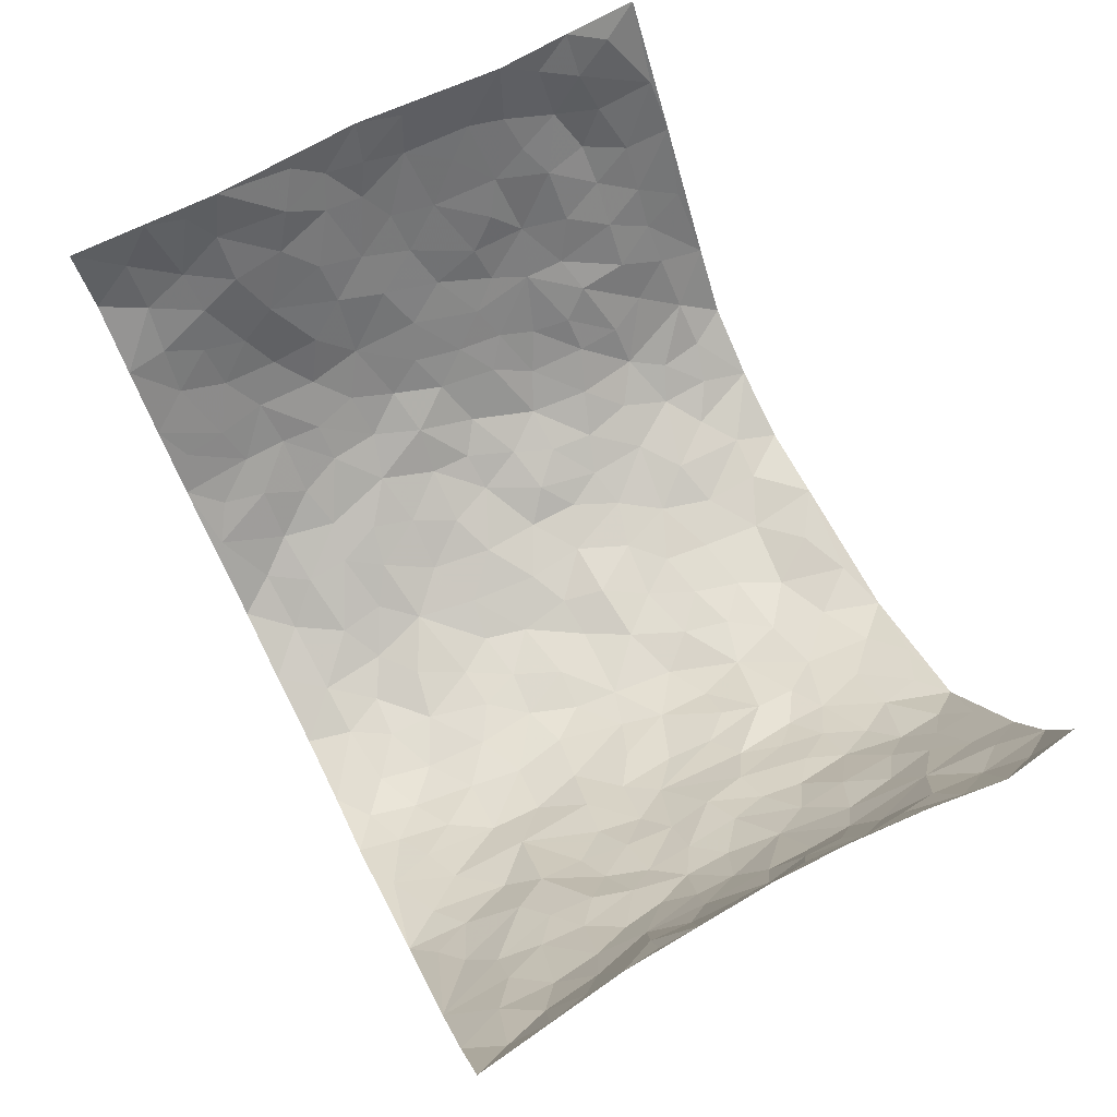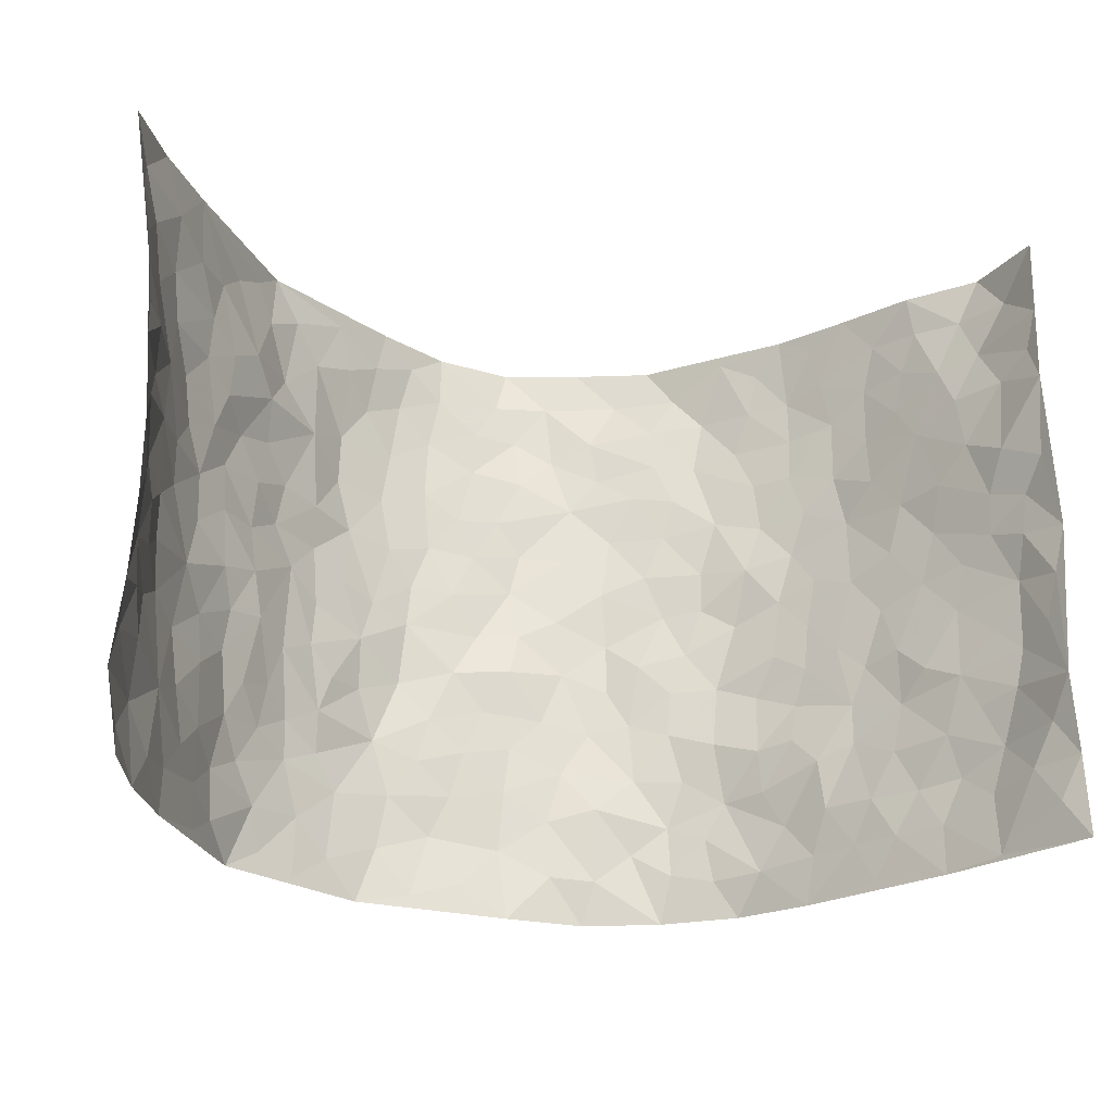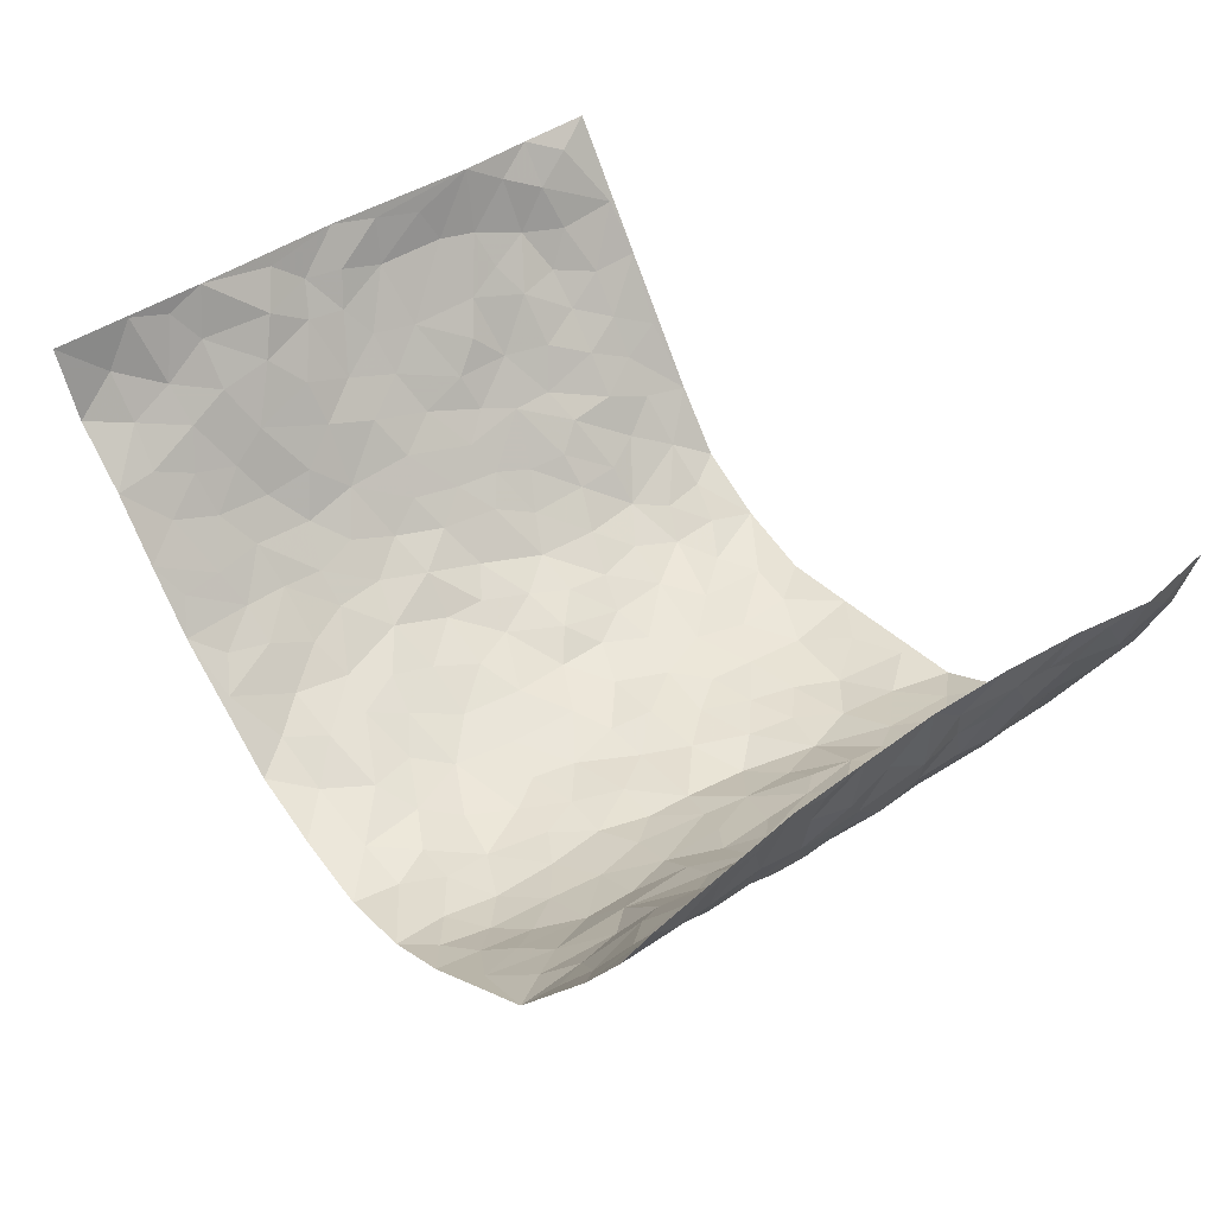
<metadata>
{"format":"obj","ext":"obj","renderer":"f3d","projection":"perspective","resolution":1024,"background":"white","views":[{"elev":71.7,"azim":-117.0,"up":"+Z"},{"elev":-24.9,"azim":-14.8,"up":"+Y"},{"elev":44.4,"azim":-127.9,"up":"+Z"}]}
</metadata>
<code>
v -0.6598 0.001687 0.384
v -0.7059 0.9911 0.3819
v 0.7102 0.007608 0.3791
v 0.7119 1.004 0.3641
v -0.6185 0.3915 0.2085
v -0.6574 0.497 0.3886
v -0.6326 0.3562 0.2679
v -0.001727 0.0007409 -0.2138
v -0.6657 0.2492 0.3859
v -0.6521 0.3364 0.3301
v -0.5817 0.0031 0.1525
v -0.6793 0.1247 0.3804
v -0.5813 0.2927 0.1291
v -0.6288 0.001947 0.2656
v -0.6333 0.2871 0.2499
v -0.4624 0.005376 -0.06384
v -0.6678 0.1874 0.3622
v -0.2894 0.1681 -0.1664
v -0.6129 0.3207 0.1886
v -0.6425 0.12 0.2684
v -0.6601 0.06278 0.3268
v -0.6072 0.06533 0.2094
v -0.5538 0.1287 0.09709
v -0.579 0.07608 0.1422
v -0.6374 0.2063 0.2831
v -0.6467 0.2689 0.3185
v -0.5976 0.1769 0.1853
v -0.5682 0.2104 0.1133
v -0.6428 0.486 0.2731
v -0.6583 0.3731 0.3873
v -0.5845 0.9964 0.1642
v -0.4828 0.2252 -0.01935
v 0.2546 0.1575 -0.1762
v -0.6725 0.7454 0.3882
v -0.3436 0.3936 -0.1193
v -0.612 0.7515 0.2006
v -0.6225 0.8295 0.216
v -0.5003 0.4435 0.02883
v -0.5134 0.6063 0.04336
v -0.4404 0.997 -0.03943
v -0.6638 0.6835 0.3664
v -0.5541 0.5624 0.09009
v -0.3569 0.7542 -0.1001
v -0.4567 0.2819 -0.03163
v -0.4263 0.2279 -0.07264
v -0.4581 0.1653 -0.05369
v -0.4048 0.637 -0.06561
v -0.3456 0.56 -0.1228
v 0.1614 0.4727 -0.2021
v -0.3241 0.2226 -0.147
v -0.2093 0.6099 -0.2015
v -0.3472 0.6292 -0.112
v -0.2991 0.05857 -0.1611
v -0.5164 0.709 0.07686
v -0.3776 0.1966 -0.1155
v -0.6436 0.6156 0.2823
v -0.04047 0.3466 -0.2227
v 0.05532 0.3377 -0.2186
v 0.2821 0.4505 -0.1461
v -0.0971 0.5495 -0.2222
v -0.1673 0.5547 -0.2179
v 0.08819 0.6284 -0.2187
v -0.5379 0.3471 0.06365
v -0.5971 0.573 0.1666
v -0.6742 0.8055 0.3592
v -0.5009 0.1324 -0.004348
v -0.3552 0.01408 -0.1253
v -0.6179 0.4651 0.2077
v -0.5268 0.1746 0.0482
v -0.5243 0.02062 0.04507
v -0.2475 0.002074 -0.1852
v -0.5278 0.0907 0.04507
v -0.4938 0.05612 -0.01551
v -0.4117 0.04002 -0.09563
v -0.4256 0.1069 -0.08342
v -0.6423 0.6833 0.304
v -0.6874 0.8683 0.3771
v -0.5958 0.5083 0.1531
v -0.001658 0.995 -0.2551
v -0.6189 0.6736 0.2182
v -0.4947 0.317 0.005285
v -0.4493 0.4623 -0.01844
v 0.004196 0.5689 -0.2364
v -0.05248 0.4801 -0.2285
v 6.922e-05 0.418 -0.2127
v -0.1284 0.1265 -0.2217
v -0.4886 0.6704 0.02352
v -0.6498 0.5599 0.325
v -0.5904 0.6905 0.1532
v -0.4134 0.2992 -0.07465
v -0.5318 0.2691 0.06427
v -0.4409 0.6887 -0.02603
v -0.1749 0.484 -0.2141
v -0.2558 0.4357 -0.1763
v -0.5362 0.6483 0.08619
v -0.01323 0.1147 -0.2275
v -0.3847 0.5106 -0.09296
v -0.3256 0.2886 -0.1327
v -0.2365 0.5032 -0.1867
v -0.1845 0.381 -0.2187
v -0.665 0.6212 0.3891
v -0.5783 0.6225 0.1275
v -0.6224 0.5779 0.2266
v -0.3517 0.1119 -0.1332
v -0.4599 0.5339 -0.01595
v -0.5649 0.406 0.1071
v -0.1327 0.3233 -0.216
v -0.1514 0.2486 -0.2108
v -0.4535 0.612 -0.015
v 0.1054 0.727 -0.2201
v -0.005791 0.2126 -0.2234
v -0.07515 0.2717 -0.2188
v 0.00267 0.2865 -0.2232
v -0.3925 0.365 -0.0805
v -0.1989 0.1836 -0.204
v -0.5515 0.488 0.08206
v -0.4861 0.3826 0.006847
v -0.4354 0.3927 -0.03388
v -0.2941 0.524 -0.1522
v -0.2551 0.35 -0.182
v -0.3373 0.4671 -0.1307
v -0.2275 0.2708 -0.1979
v -0.09387 0.4096 -0.2189
v -0.5085 0.5321 0.04013
v -0.09503 0.1965 -0.2201
v -0.216 0.09335 -0.1961
v -0.3789 0.2606 -0.1119
v -0.6473 0.4356 0.3367
v -0.6332 0.4192 0.2777
v 0.08931 0.4211 -0.215
v 0.203 0.2368 -0.1884
v 0.07877 0.5151 -0.2144
v 0.01634 0.4857 -0.2228
v 0.1623 0.3918 -0.2013
v 0.626 0.4989 0.2051
v 0.2091 0.4331 -0.1741
v 0.2551 0.3128 -0.1629
v 0.1536 0.5658 -0.1953
v 0.1189 0.9963 -0.225
v -0.2838 0.6194 -0.1653
v 0.3845 0.8797 -0.07671
v 0.4267 0.9981 -0.02802
v -0.2133 0.7808 -0.2007
v -0.06001 0.8616 -0.237
v -0.305 0.3485 -0.1425
v -0.4175 0.5666 -0.06295
v -0.07639 0.05203 -0.2111
v -0.1604 0.02191 -0.1978
v 0.1242 0.001094 -0.226
v 0.01173 0.8571 -0.2455
v -0.01867 0.6976 -0.2357
v 0.3809 0.1971 -0.0746
v 0.3196 0.2899 -0.1252
v 0.5042 0.527 0.04354
v 0.4614 0.5472 -0.00804
v 0.4094 0.1362 -0.05509
v 0.4465 0.2288 0.003342
v 0.3823 0.3617 -0.08665
v 0.02083 0.6385 -0.2373
v -0.06129 0.6253 -0.2308
v -0.1486 0.7283 -0.2216
v -0.08859 0.6911 -0.2292
v -0.0626 0.7888 -0.2365
v -0.1385 0.6314 -0.2245
v 0.01855 0.7729 -0.2306
v 0.2366 0.9957 -0.1858
v -0.02089 0.9237 -0.2462
v -0.2608 0.8469 -0.1738
v -0.1988 0.88 -0.2083
v -0.3047 0.782 -0.1542
v -0.2321 0.9987 -0.1755
v -0.2268 0.6957 -0.1967
v -0.307 0.7004 -0.1543
v -0.1428 0.8282 -0.2284
v -0.1225 0.9963 -0.2319
v 0.2062 0.7444 -0.1768
v 0.1678 0.6654 -0.1979
v 0.3086 0.5942 -0.1341
v 0.251 0.5218 -0.1671
v 0.2516 0.6646 -0.1575
v 0.3892 0.7439 -0.0799
v 0.3315 0.6823 -0.1167
v 0.2681 0.7322 -0.1472
v 0.06586 0.9266 -0.2365
v 0.07738 0.8205 -0.2359
v 0.1393 0.8559 -0.2107
v 0.2377 0.8716 -0.1712
v 0.3029 0.7923 -0.138
v 0.2211 0.5943 -0.1711
v -0.6609 0.8632 0.291
v -0.5516 0.8152 0.121
v -0.6486 0.7713 0.2801
v -0.6516 0.9945 0.271
v -0.6837 0.934 0.3268
v -0.6212 0.9188 0.2322
v -0.5787 0.8836 0.1658
v -0.5105 0.9278 0.05566
v -0.5394 0.8845 0.1055
v -0.556 0.7445 0.1234
v -0.4703 0.8135 0.02873
v -0.5111 0.7798 0.07527
v -0.4479 0.8997 -0.01614
v -0.3579 0.8779 -0.09673
v -0.4733 0.9588 0.007176
v -0.4163 0.815 -0.05163
v -0.3991 0.9353 -0.0644
v -0.3186 0.9725 -0.1212
v -0.4403 0.76 -0.0105
v -0.2982 0.901 -0.1366
v -0.2467 0.9308 -0.1718
v 0.1506 0.7829 -0.2062
v 0.2405 0.8028 -0.1647
v 0.1837 0.9304 -0.2073
v 0.3642 0.8116 -0.1004
v 0.3191 0.8795 -0.1365
v 0.3442 0.9813 -0.09943
v 0.2766 0.9357 -0.164
v 0.3953 0.9479 -0.06471
v 0.3568 0.4935 -0.1083
v 0.3081 0.5282 -0.1351
v 0.4372 0.604 -0.04246
v 0.3972 0.664 -0.07672
v 0.3707 0.5877 -0.08394
v 0.3363 0.1912 -0.1284
v 0.4298 0.3348 -0.03803
v 0.4154 0.5222 -0.05459
v 0.3292 0.3878 -0.1292
v -0.125 0.9126 -0.2289
v -0.1796 0.9571 -0.207
v 0.3065 0.1338 -0.1442
v 0.5039 0.01561 0.07132
v 0.1955 0.3324 -0.1896
v 0.2582 0.3841 -0.157
v 0.4933 0.2487 0.04349
v 0.5828 0.9986 0.1625
v 0.6945 0.2568 0.3839
v 0.4407 0.8125 -0.03576
v 0.5831 0.4883 0.1442
v 0.4374 0.7468 -0.03692
v 0.7172 0.5043 0.3706
v 0.5496 0.2953 0.109
v 0.4493 0.4681 -0.01777
v 0.6092 0.3134 0.2013
v 0.4824 0.4161 0.02269
v 0.4317 0.002534 -0.02998
v 0.08789 0.2499 -0.2174
v 0.4391 0.07791 -0.01521
v 0.1321 0.3174 -0.2107
v 0.3773 0.2673 -0.07758
v 0.662 0.2686 0.2826
v 0.5368 0.4626 0.08216
v 0.4847 0.08319 0.04272
v 0.4051 0.4262 -0.05968
v 0.5135 0.3726 0.05747
v 0.2758 0.2326 -0.1585
v 0.4186 0.2728 -0.0315
v 0.2574 0.07871 -0.1729
v 0.3522 0.003788 -0.1266
v 0.2436 0.002096 -0.1888
v 0.1986 0.1144 -0.1975
v 0.06589 0.1673 -0.22
v 0.1401 0.1878 -0.1978
v 0.5047 0.1486 0.07151
v 0.6156 0.4246 0.1949
v 0.5901 0.2227 0.1787
v 0.5284 0.08193 0.1023
v 0.5481 0.386 0.1092
v 0.5729 0.341 0.1524
v 0.6731 0.3294 0.2904
v 0.5978 0.5687 0.1667
v 0.5584 0.1467 0.1318
v 0.6047 0.1516 0.1875
v 0.6491 0.3705 0.2505
v 0.6911 0.3542 0.3438
v 0.6787 0.4422 0.2863
v 0.4949 0.3139 0.04
v 0.6289 0.1088 0.2408
v 0.3169 0.06394 -0.139
v 0.3774 0.06964 -0.08777
v 0.06992 0.07551 -0.2193
v 0.1416 0.07067 -0.2105
v 0.6988 0.7538 0.3784
v 0.5779 0.08077 0.1678
v 0.5348 0.217 0.1028
v 0.7038 0.4293 0.3577
v 0.6824 0.513 0.307
v 0.6262 0.253 0.2277
v 0.4536 0.1494 0.009551
v 0.575 0.003036 0.1733
v 0.4438 0.3944 -0.02192
v 0.6804 0.06886 0.3512
v 0.7037 0.1321 0.3812
v 0.6479 0.1831 0.2525
v 0.6615 0.129 0.3123
v 0.6272 0.01238 0.2536
v 0.6821 0.1935 0.3449
v 0.5493 0.5565 0.1036
v 0.5634 0.6336 0.1252
v 0.5058 0.6366 0.03414
v 0.6302 0.6928 0.2423
v 0.5341 0.7721 0.07102
v 0.7002 0.6289 0.3543
v 0.6019 0.6424 0.1909
v 0.6539 0.5979 0.263
v 0.582 0.7445 0.1627
v 0.6543 0.5334 0.2526
v 0.6887 0.578 0.3143
v 0.6614 0.6615 0.3009
v 0.5338 0.6932 0.0818
v 0.4949 0.7243 0.0167
v 0.4554 0.6748 -0.02379
v 0.6571 0.8527 0.2571
v 0.5748 0.8715 0.1415
v 0.6233 0.7779 0.23
v 0.6704 0.7796 0.3015
v 0.6113 0.8445 0.1998
v 0.7047 0.8786 0.3685
v 0.5659 0.803 0.1259
v 0.6961 0.8147 0.3511
v 0.5912 0.9318 0.1662
v 0.6729 0.9982 0.2469
v 0.5064 0.9985 0.06613
v 0.6442 0.9258 0.2255
v 0.6908 0.9296 0.2987
v 0.5441 0.9351 0.1004
v 0.4787 0.902 0.01796
v 0.4388 0.882 -0.03432
v 0.4696 0.9699 0.0167
v 0.4937 0.8227 0.02313
v 0.5335 0.8616 0.07713
f 29 6 128
f 12 21 20
f 26 10 9
f 55 45 46
f 27 19 15
f 26 9 17
f 101 6 88
f 12 1 21
f 7 15 19
f 125 86 96
f 84 123 85
f 129 29 128
f 25 27 15
f 12 20 17
f 73 75 66
f 22 14 11
f 26 17 25
f 9 12 17
f 25 15 26
f 5 129 7
f 52 146 48
f 55 18 50
f 7 19 5
f 20 27 25
f 124 82 105
f 41 76 34
f 20 14 22
f 14 20 21
f 14 21 1
f 24 22 11
f 24 27 22
f 72 66 69
f 69 32 91
f 70 24 11
f 24 23 27
f 17 20 25
f 27 20 22
f 10 15 7
f 10 26 15
f 23 28 27
f 27 13 19
f 28 23 69
f 13 27 28
f 119 121 94
f 10 7 129
f 6 30 128
f 9 10 30
f 36 192 80
f 80 102 89
f 118 81 44
f 64 103 78
f 115 126 86
f 45 32 46
f 91 63 13
f 129 68 29
f 95 87 54
f 95 54 199
f 202 40 204
f 82 97 105
f 29 88 6
f 18 55 104
f 148 126 71
f 38 82 124
f 50 18 122
f 117 82 38
f 5 19 106
f 82 117 118
f 80 64 102
f 127 45 55
f 194 77 190
f 98 35 114
f 39 124 105
f 127 50 98
f 106 19 13
f 66 75 46
f 39 95 42
f 63 117 38
f 95 89 102
f 101 56 76
f 51 140 99
f 18 53 126
f 62 83 132
f 45 127 90
f 112 113 57
f 103 29 68
f 130 85 58
f 109 39 105
f 35 94 121
f 113 246 58
f 151 165 163
f 120 100 94
f 114 127 98
f 192 190 65
f 95 39 87
f 36 191 37
f 67 104 74
f 56 101 88
f 13 63 106
f 192 34 76
f 268 241 243
f 108 115 125
f 93 84 60
f 133 84 85
f 156 288 157
f 101 76 41
f 80 103 64
f 105 97 146
f 99 61 51
f 92 109 47
f 125 96 111
f 158 227 153
f 75 104 55
f 69 66 32
f 81 91 32
f 106 78 68
f 42 64 78
f 77 34 65
f 24 70 72
f 75 73 16
f 16 71 67
f 2 34 77
f 13 28 91
f 103 56 88
f 56 80 76
f 72 69 23
f 11 16 70
f 16 73 70
f 16 67 74
f 115 18 126
f 24 72 23
f 73 72 70
f 16 74 75
f 72 73 66
f 32 45 44
f 84 83 60
f 66 46 32
f 78 106 116
f 117 63 81
f 67 53 104
f 103 68 78
f 69 91 28
f 36 80 89
f 106 38 116
f 106 68 5
f 81 118 117
f 62 132 138
f 32 44 81
f 53 67 71
f 57 58 85
f 123 100 107
f 93 60 61
f 33 230 224
f 8 96 147
f 132 133 130
f 140 48 119
f 93 100 123
f 122 98 50
f 164 60 160
f 53 71 126
f 125 112 108
f 193 194 195
f 75 55 46
f 63 91 81
f 56 103 80
f 196 198 31
f 18 104 53
f 121 48 97
f 38 106 63
f 118 97 82
f 97 35 121
f 51 172 140
f 130 134 49
f 87 39 109
f 288 252 263
f 97 114 35
f 47 43 92
f 57 113 58
f 248 130 58
f 34 101 41
f 114 90 127
f 116 124 42
f 145 94 35
f 118 114 97
f 167 79 175
f 98 145 35
f 85 123 57
f 43 47 52
f 199 36 89
f 42 78 116
f 159 83 62
f 88 29 103
f 74 104 75
f 118 44 90
f 173 140 172
f 42 95 102
f 190 192 37
f 65 190 77
f 89 95 199
f 125 111 112
f 92 87 109
f 18 115 122
f 177 180 176
f 112 57 107
f 109 105 146
f 93 94 100
f 285 286 275
f 96 86 147
f 137 232 131
f 57 123 107
f 87 92 208
f 49 134 136
f 132 130 49
f 161 164 162
f 50 127 55
f 122 108 107
f 122 107 100
f 48 140 52
f 118 90 114
f 99 119 94
f 123 84 93
f 36 37 192
f 48 121 119
f 120 122 100
f 39 42 124
f 38 124 116
f 248 58 246
f 44 45 90
f 98 122 120
f 146 52 47
f 94 93 99
f 168 209 170
f 212 183 188
f 202 197 200
f 42 102 64
f 107 108 112
f 99 93 61
f 8 280 96
f 112 111 113
f 125 115 86
f 115 108 122
f 128 30 10
f 5 68 129
f 10 129 128
f 132 49 138
f 83 84 133
f 130 133 85
f 83 133 132
f 248 134 130
f 156 152 224
f 151 110 165
f 212 186 211
f 153 224 249
f 254 251 244
f 246 261 262
f 225 158 249
f 49 136 179
f 185 184 150
f 214 188 181
f 181 188 182
f 161 163 174
f 143 170 172
f 110 211 185
f 184 79 167
f 174 228 169
f 62 110 159
f 163 150 144
f 210 169 229
f 170 143 168
f 176 211 110
f 98 120 145
f 94 145 120
f 48 146 97
f 109 146 47
f 148 86 126
f 147 86 148
f 71 8 148
f 8 147 148
f 244 276 254
f 232 136 134
f 174 143 161
f 60 83 160
f 163 162 151
f 159 160 83
f 261 281 262
f 259 281 149
f 219 220 59
f 246 113 111
f 33 255 131
f 157 256 152
f 137 255 153
f 230 278 279
f 262 260 33
f 154 155 242
f 131 255 137
f 248 131 232
f 281 280 149
f 259 258 278
f 220 179 59
f 159 151 160
f 162 160 151
f 164 61 60
f 228 174 144
f 144 174 163
f 159 110 151
f 161 172 164
f 186 184 185
f 161 162 163
f 61 164 51
f 160 162 164
f 187 217 213
f 150 163 165
f 205 202 200
f 79 184 139
f 170 43 173
f 174 169 143
f 161 143 172
f 167 144 150
f 176 180 183
f 172 170 173
f 223 226 221
f 185 150 165
f 99 140 119
f 207 206 203
f 172 51 164
f 43 52 173
f 173 52 140
f 167 175 228
f 228 229 169
f 210 168 169
f 177 110 62
f 189 138 179
f 62 138 177
f 136 232 233
f 181 182 222
f 150 184 167
f 178 180 189
f 49 179 138
f 177 138 189
f 180 178 182
f 178 179 220
f 307 308 304
f 222 223 221
f 215 187 188
f 176 183 212
f 187 213 186
f 214 215 188
f 185 211 186
f 237 181 239
f 182 188 183
f 110 185 165
f 216 215 141
f 211 176 212
f 182 183 180
f 176 110 177
f 213 184 186
f 178 189 179
f 177 189 180
f 195 190 37
f 197 198 200
f 195 194 190
f 34 192 65
f 80 192 76
f 37 196 195
f 194 2 77
f 193 2 194
f 196 37 191
f 31 193 195
f 198 196 191
f 31 195 196
f 199 201 191
f 197 204 31
f 198 191 201
f 31 198 197
f 201 199 54
f 36 199 191
f 54 208 201
f 208 43 205
f 208 54 87
f 198 201 200
f 206 205 203
f 43 170 203
f 210 207 209
f 40 202 206
f 31 204 40
f 197 202 204
f 208 205 200
f 43 203 205
f 205 206 202
f 203 209 207
f 171 40 207
f 40 206 207
f 208 200 201
f 43 208 92
f 170 209 203
f 168 143 169
f 207 210 171
f 168 210 209
f 188 187 212
f 212 187 186
f 166 139 213
f 184 213 139
f 237 214 181
f 215 214 141
f 216 141 218
f 213 217 166
f 142 166 216
f 217 216 166
f 187 215 217
f 216 217 215
f 237 141 214
f 142 216 218
f 223 222 182
f 179 136 59
f 223 220 219
f 267 238 251
f 237 327 141
f 223 182 178
f 158 290 253
f 220 223 178
f 59 233 227
f 233 59 136
f 248 246 131
f 153 249 158
f 251 254 267
f 223 219 226
f 111 261 246
f 297 251 238
f 276 256 157
f 167 228 144
f 229 228 175
f 175 171 229
f 229 171 210
f 260 257 33
f 265 271 272
f 266 289 283
f 269 243 250
f 249 224 152
f 266 283 271
f 227 233 137
f 253 227 158
f 325 313 320
f 135 264 275
f 310 329 239
f 270 298 297
f 249 256 225
f 275 273 269
f 311 222 221
f 155 154 299
f 234 276 157
f 310 311 299
f 222 239 181
f 221 226 155
f 266 263 252
f 242 290 244
f 264 273 275
f 273 264 243
f 242 244 154
f 276 290 225
f 288 234 157
f 240 282 302
f 275 286 306
f 225 290 158
f 234 263 284
f 241 254 276
f 233 232 137
f 137 153 227
f 264 135 238
f 244 251 154
f 260 259 257
f 227 253 219
f 33 224 255
f 154 297 299
f 240 302 307
f 297 154 251
f 264 268 243
f 253 226 219
f 271 284 263
f 277 294 293
f 290 242 253
f 241 234 284
f 59 227 219
f 242 155 226
f 252 245 231
f 157 152 156
f 257 230 33
f 152 256 249
f 278 230 257
f 262 33 131
f 224 153 255
f 259 278 257
f 134 248 232
f 230 279 224
f 96 261 111
f 261 96 280
f 280 281 261
f 246 262 131
f 252 247 245
f 268 267 241
f 283 277 272
f 288 247 252
f 275 274 285
f 295 291 294
f 267 268 264
f 263 234 288
f 309 310 299
f 290 276 244
f 283 272 271
f 267 254 241
f 265 243 241
f 236 240 285
f 297 238 270
f 303 305 298
f 241 276 234
f 221 155 299
f 272 277 293
f 250 243 287
f 286 285 240
f 284 271 265
f 271 263 266
f 295 3 291
f 225 256 276
f 241 284 265
f 289 266 231
f 3 292 291
f 321 235 323
f 293 294 296
f 279 278 258
f 245 279 258
f 279 156 224
f 260 281 259
f 280 8 149
f 262 281 260
f 231 266 252
f 267 264 238
f 306 304 270
f 283 289 295
f 243 269 273
f 236 269 250
f 294 292 296
f 274 236 285
f 269 274 275
f 250 287 293
f 245 289 231
f 236 274 269
f 156 279 247
f 242 226 253
f 247 279 245
f 243 265 287
f 288 156 247
f 265 272 293
f 296 292 236
f 293 287 265
f 295 294 277
f 277 283 295
f 236 250 296
f 289 3 295
f 292 294 291
f 293 296 250
f 300 304 308
f 325 320 235
f 329 330 326
f 270 304 303
f 270 303 298
f 309 305 301
f 135 306 270
f 299 297 298
f 298 309 299
f 238 135 270
f 300 314 305
f 303 300 305
f 304 306 307
f 300 303 304
f 282 319 315
f 322 325 235
f 275 306 135
f 307 306 286
f 240 307 286
f 308 307 302
f 302 282 308
f 308 282 315
f 305 309 298
f 310 309 301
f 310 301 329
f 310 239 311
f 222 311 239
f 299 311 221
f 319 312 315
f 312 323 316
f 301 305 318
f 305 314 316
f 300 308 315
f 316 314 312
f 312 314 315
f 315 314 300
f 323 312 324
f 316 313 318
f 282 4 317
f 330 313 325
f 4 321 324
f 235 320 323
f 282 317 319
f 312 319 317
f 326 325 322
f 316 320 313
f 316 318 305
f 142 218 327
f 327 218 141
f 316 323 320
f 324 312 317
f 4 324 317
f 321 323 324
f 318 313 330
f 328 326 322
f 326 327 329
f 329 327 237
f 326 328 327
f 322 142 328
f 327 328 142
f 329 237 239
f 301 318 330
f 326 330 325
f 330 329 301

</code>
